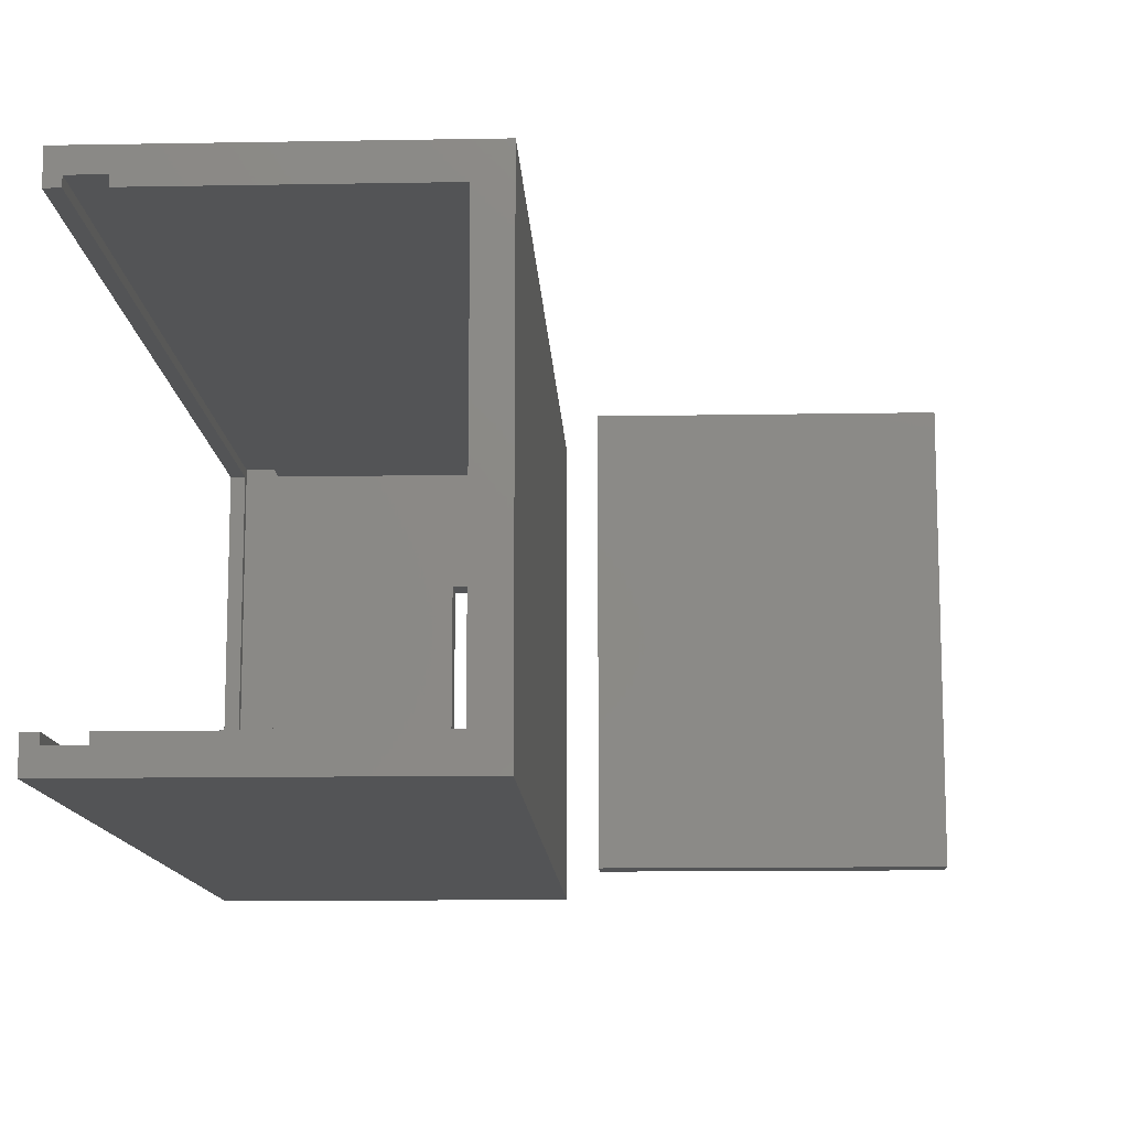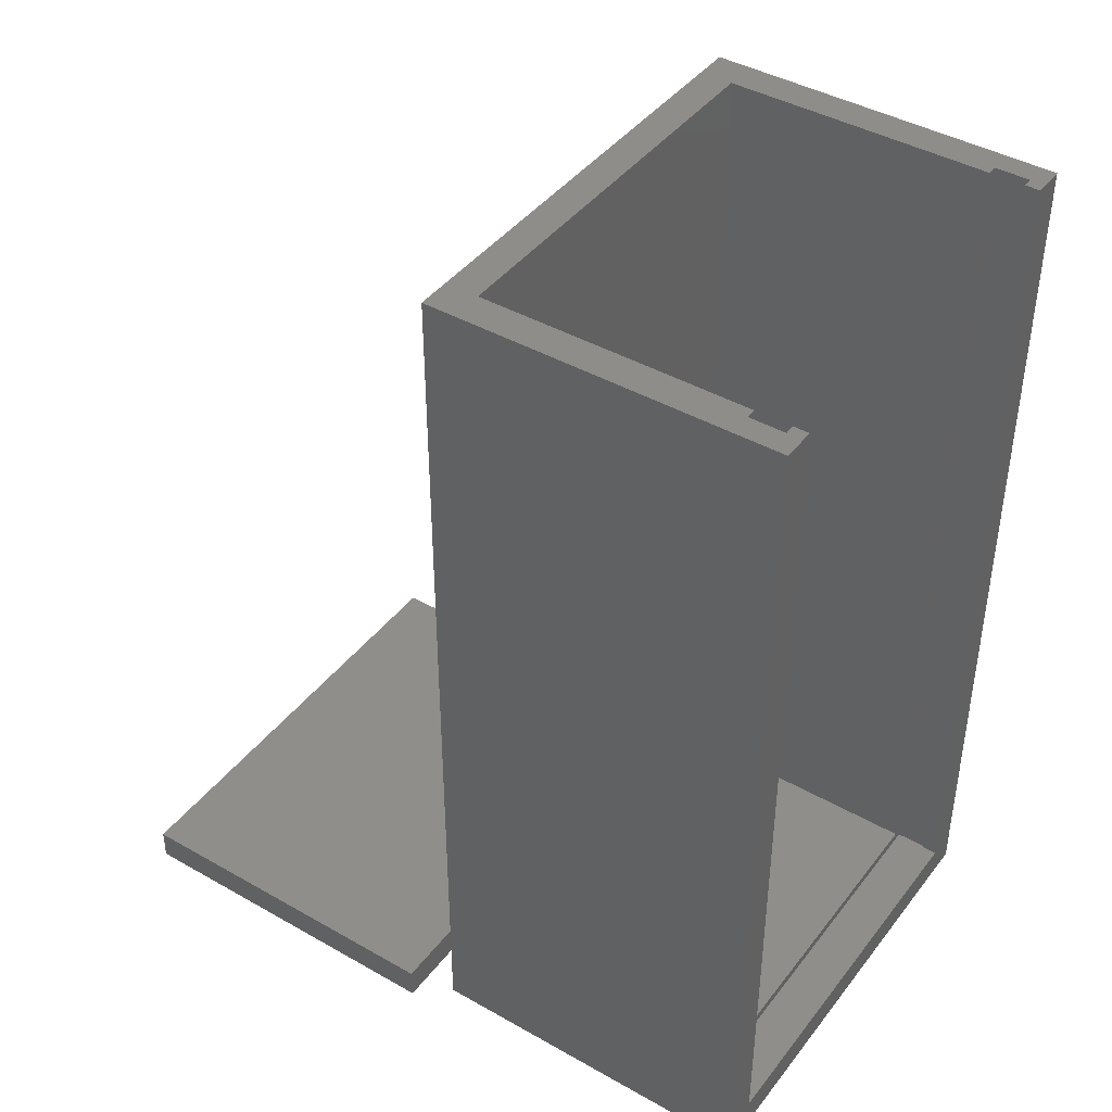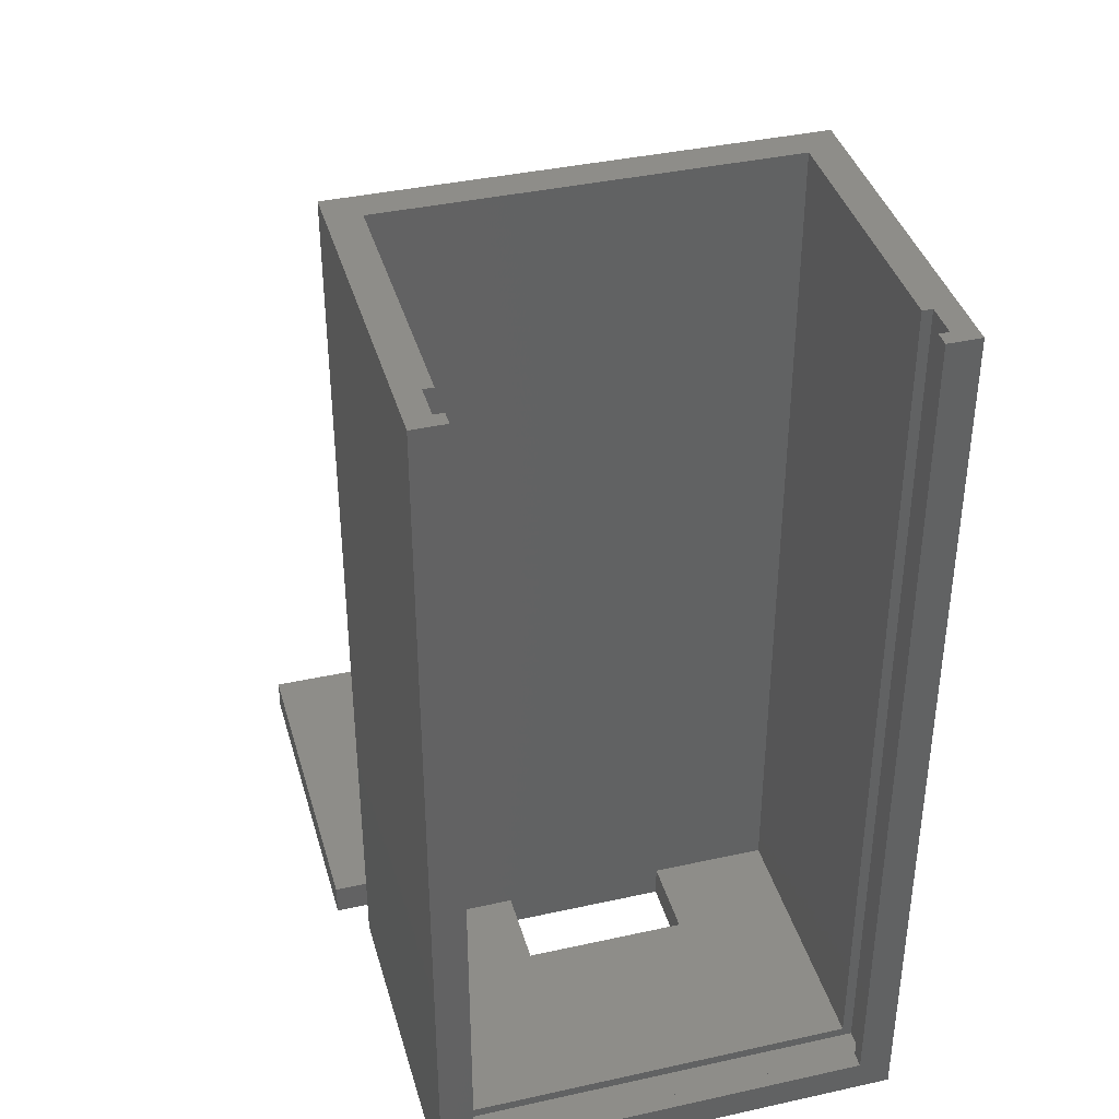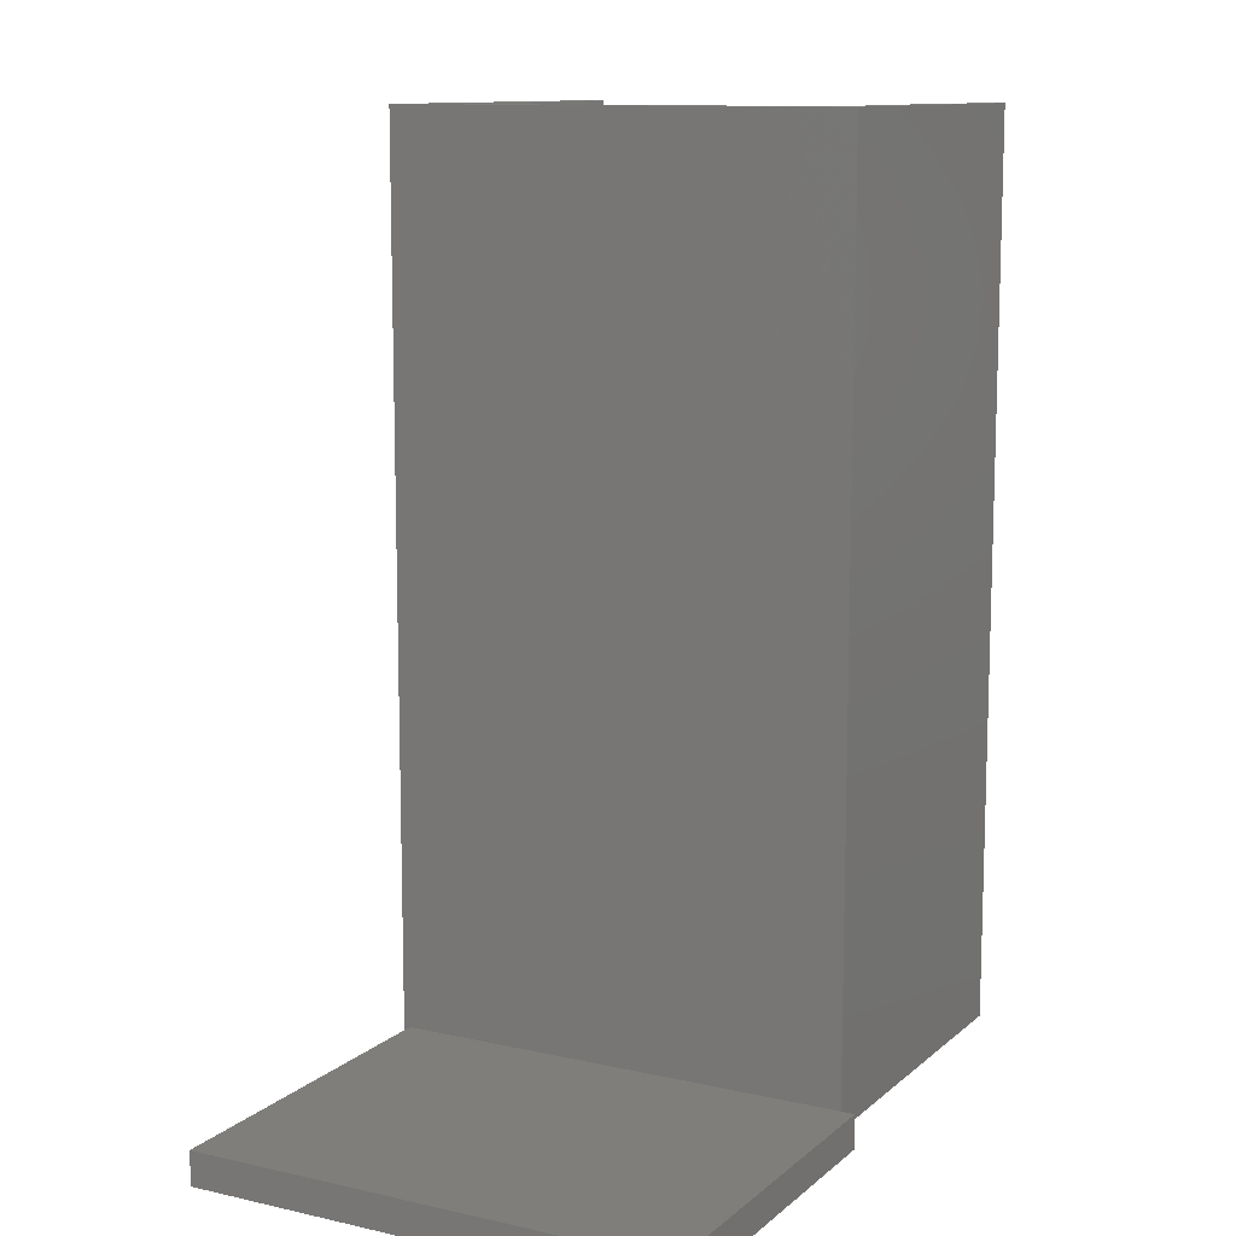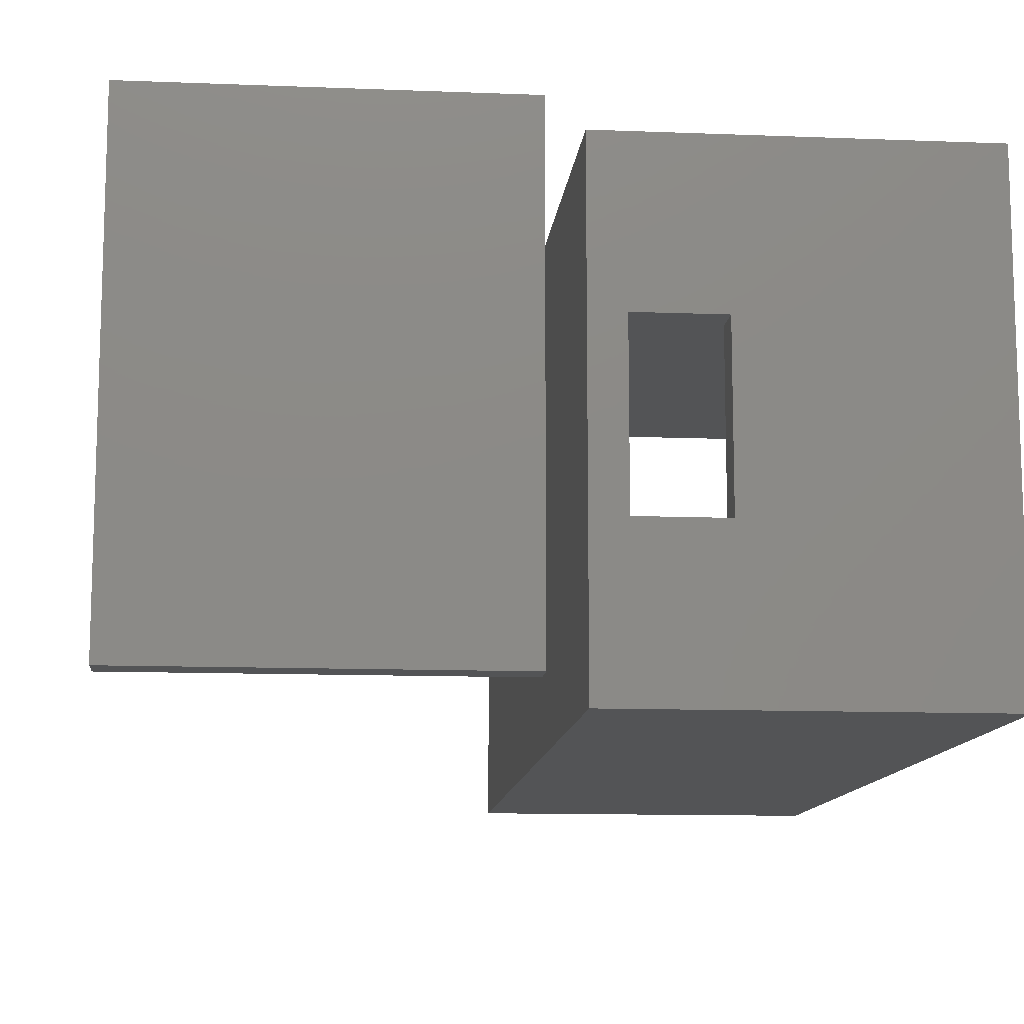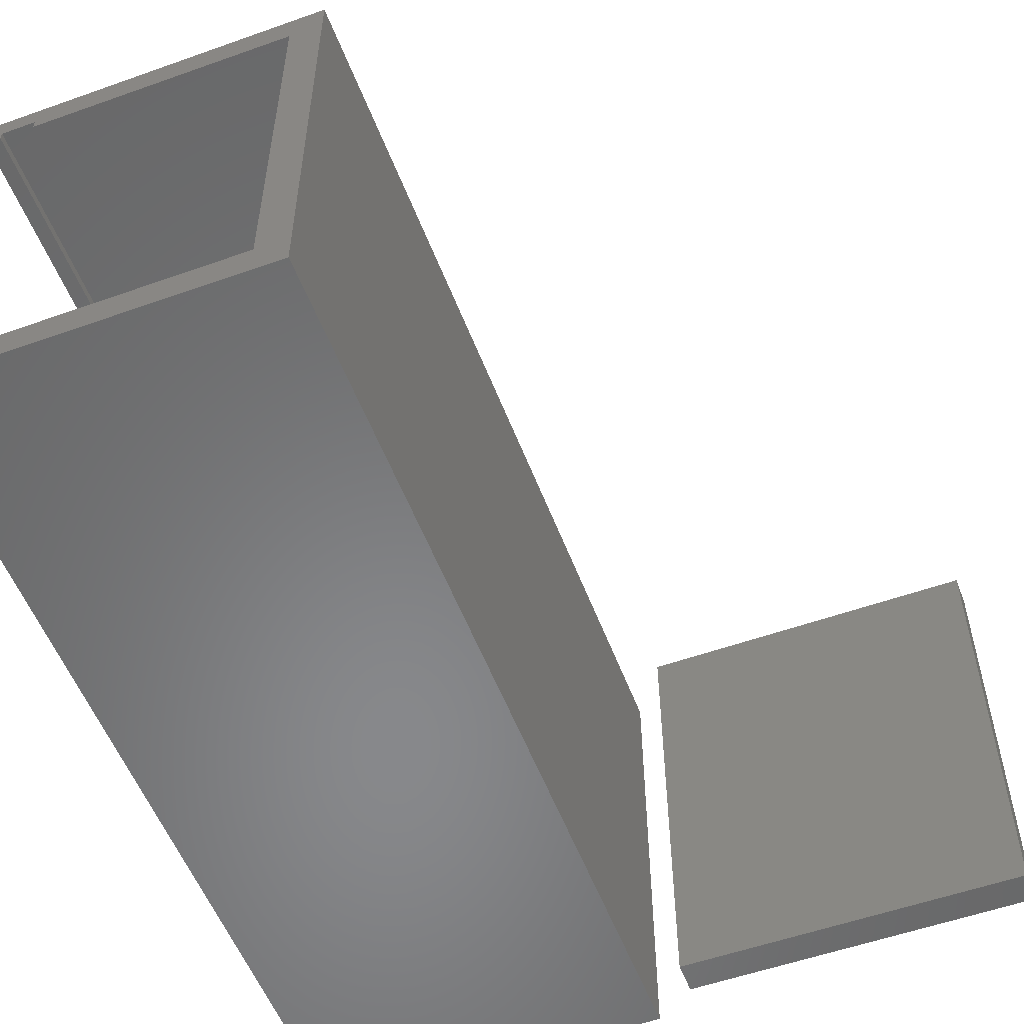
<metadata>
{"format":"stl","ext":"stl","renderer":"f3d","projection":"perspective","resolution":1024,"background":"white","views":[{"elev":-12.2,"azim":2.4,"up":"+Y"},{"elev":42.3,"azim":-145.7,"up":"+Z"},{"elev":38.9,"azim":-105.5,"up":"+Z"},{"elev":11.4,"azim":118.5,"up":"+Z"},{"elev":-11.8,"azim":174.6,"up":"+Y"},{"elev":-54.8,"azim":20.6,"up":"+Y"}]}
</metadata>
<code>
# stl→obj: 48 verts, 92 faces
v 11 -13 2
v -5 -13 55
v 11 -13 55
v -5 -13 2
v -7.1 -13 2
v -8 -13 55
v -7.1 -13 55
v -8 -13 2
v -5 11.3 2
v 11 11.3 55
v -5 11.3 55
v 11 11.3 2
v -8 11.3 2
v -7.1 11.3 55
v -8 11.3 55
v -7.1 11.3 2
v 6 4.15 2
v 11 4.15 2
v 6 -5.85 2
v 11 -5.85 2
v 11 4.15 0
v 11 -5.85 0
v -5 -13.6 1.4
v -7.1 -13.6 55
v -5 -13.6 55
v -7.1 -13.6 1.4
v -7.1 11.9 1.4
v -5 11.9 55
v -7.1 11.9 55
v -5 11.9 1.4
v 6 -5.85 0
v 6 4.15 0
v -8 -15 0
v 13 -15 55
v -8 -15 55
v 13 -15 0
v 13 13.3 55
v -8 13.3 55
v 13 13.3 0
v -8 13.3 0
v 15 15 2
v 36 -13.3 2
v 36 15 2
v 15 -13.3 2
v 36 15 0
v 15 15 0
v 15 -13.3 0
v 36 -13.3 0
f 1 2 3
f 2 1 4
f 5 6 7
f 6 5 8
f 9 10 11
f 10 9 12
f 13 14 15
f 14 13 16
f 12 17 18
f 17 9 19
f 9 17 12
f 19 1 20
f 19 4 1
f 4 19 9
f 13 5 16
f 5 13 8
f 21 22 18
f 18 10 12
f 20 18 22
f 18 20 10
f 3 20 1
f 20 3 10
f 23 24 25
f 24 23 26
f 27 28 29
f 28 27 30
f 7 24 5
f 16 29 14
f 29 16 27
f 5 27 16
f 5 26 27
f 26 5 24
f 27 23 30
f 23 27 26
f 30 9 28
f 30 4 9
f 23 4 30
f 25 4 23
f 4 25 2
f 28 9 11
f 22 19 20
f 19 22 31
f 32 18 17
f 18 32 21
f 19 32 17
f 32 19 31
f 33 34 35
f 34 33 36
f 7 6 24
f 37 10 34
f 37 28 10
f 38 28 37
f 28 38 29
f 15 29 38
f 29 15 14
f 3 34 10
f 25 3 2
f 3 25 34
f 35 25 24
f 25 35 34
f 35 24 6
f 10 28 11
f 34 39 37
f 39 34 36
f 40 13 38
f 40 8 13
f 33 8 40
f 35 8 33
f 8 35 6
f 38 13 15
f 36 22 39
f 36 31 22
f 31 33 32
f 33 31 36
f 21 39 22
f 32 39 21
f 32 40 39
f 40 32 33
f 39 38 37
f 38 39 40
f 41 42 43
f 42 41 44
f 45 41 43
f 41 45 46
f 47 42 44
f 42 47 48
f 47 41 46
f 41 47 44
f 47 45 48
f 45 47 46
f 42 45 43
f 45 42 48

</code>
